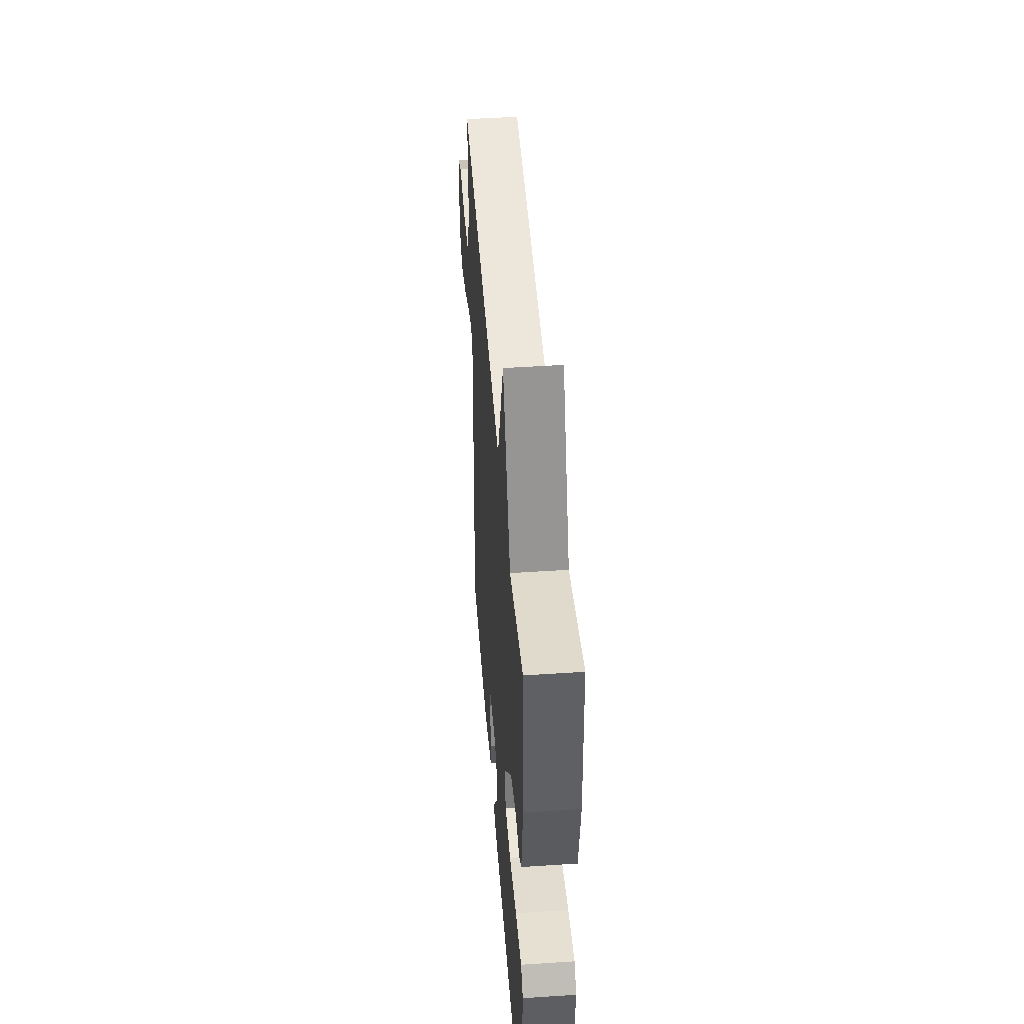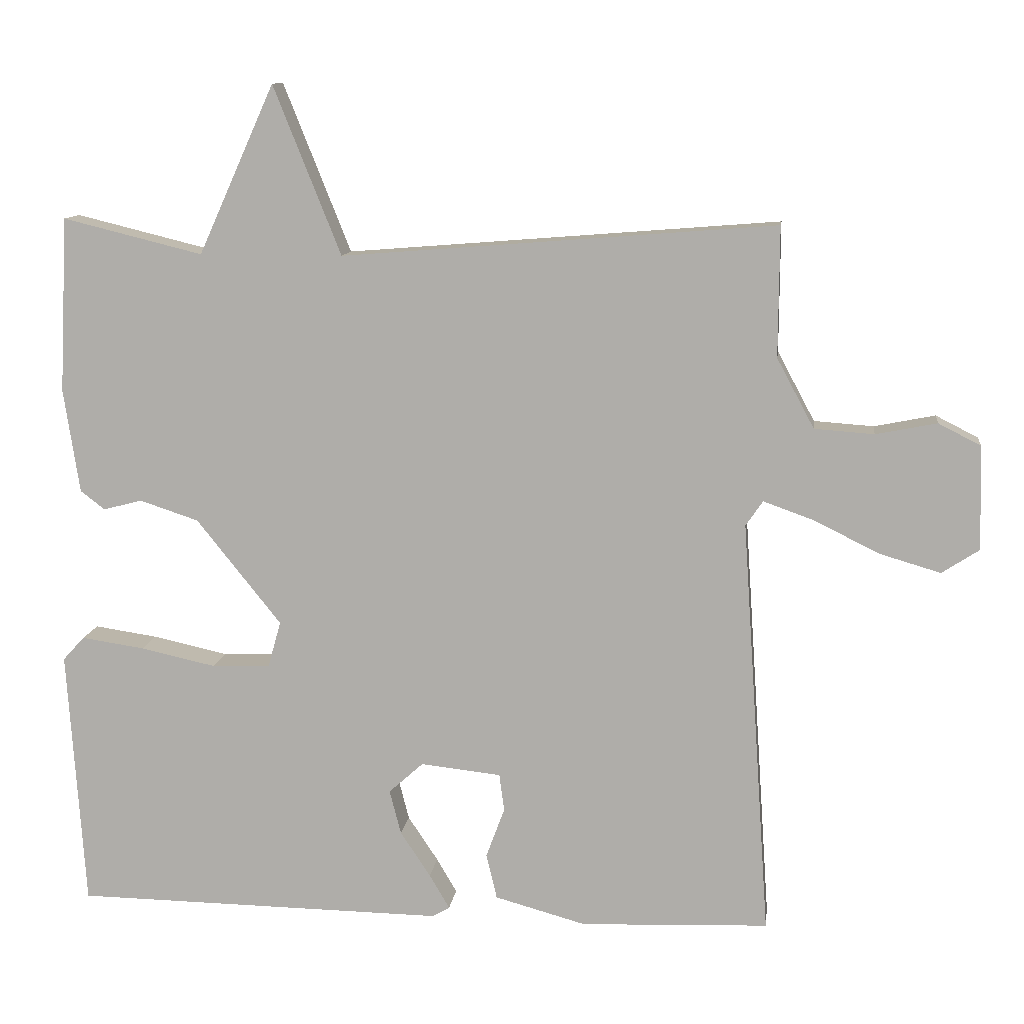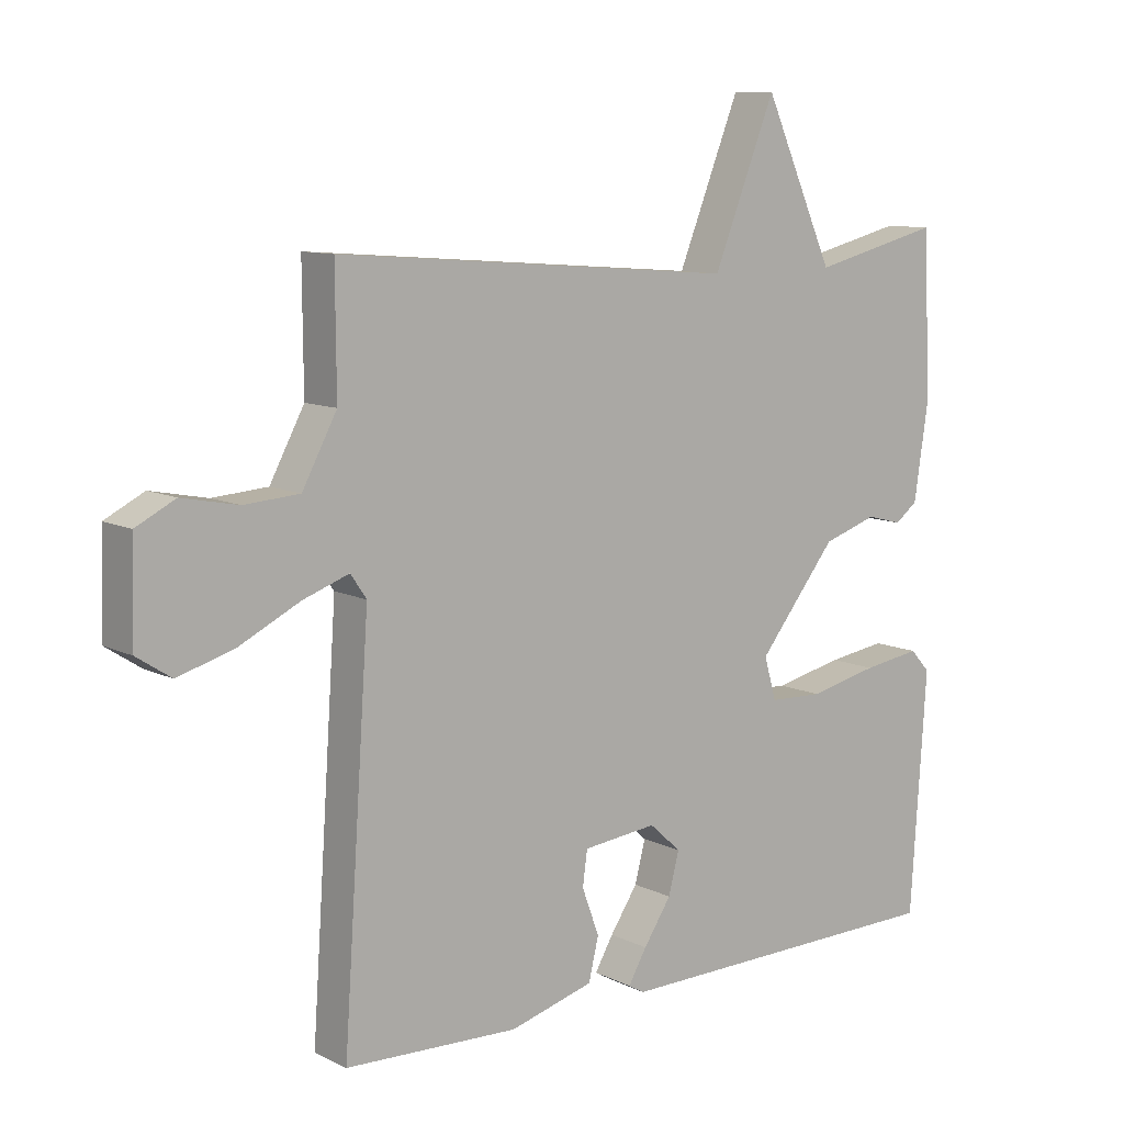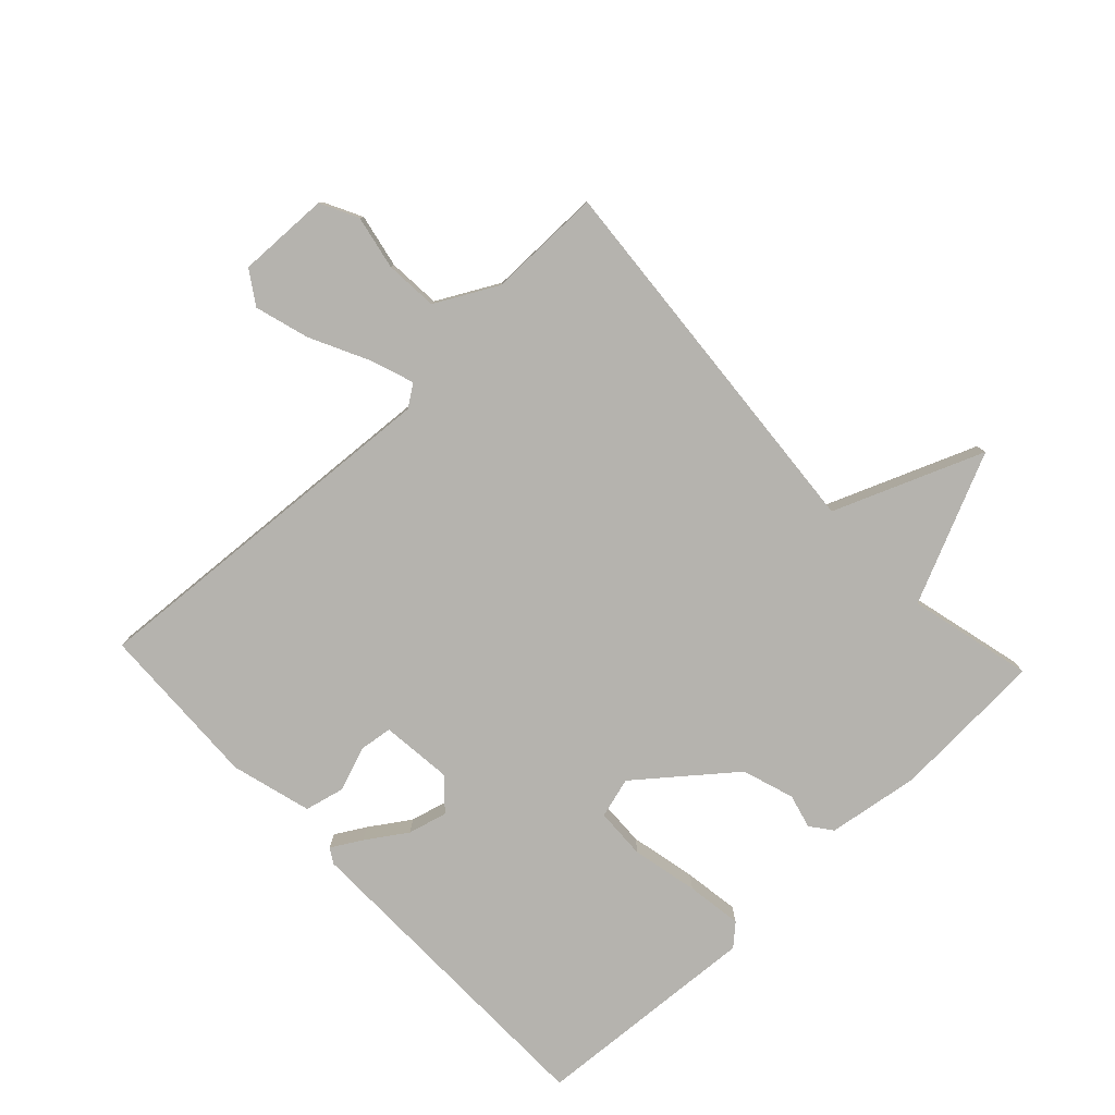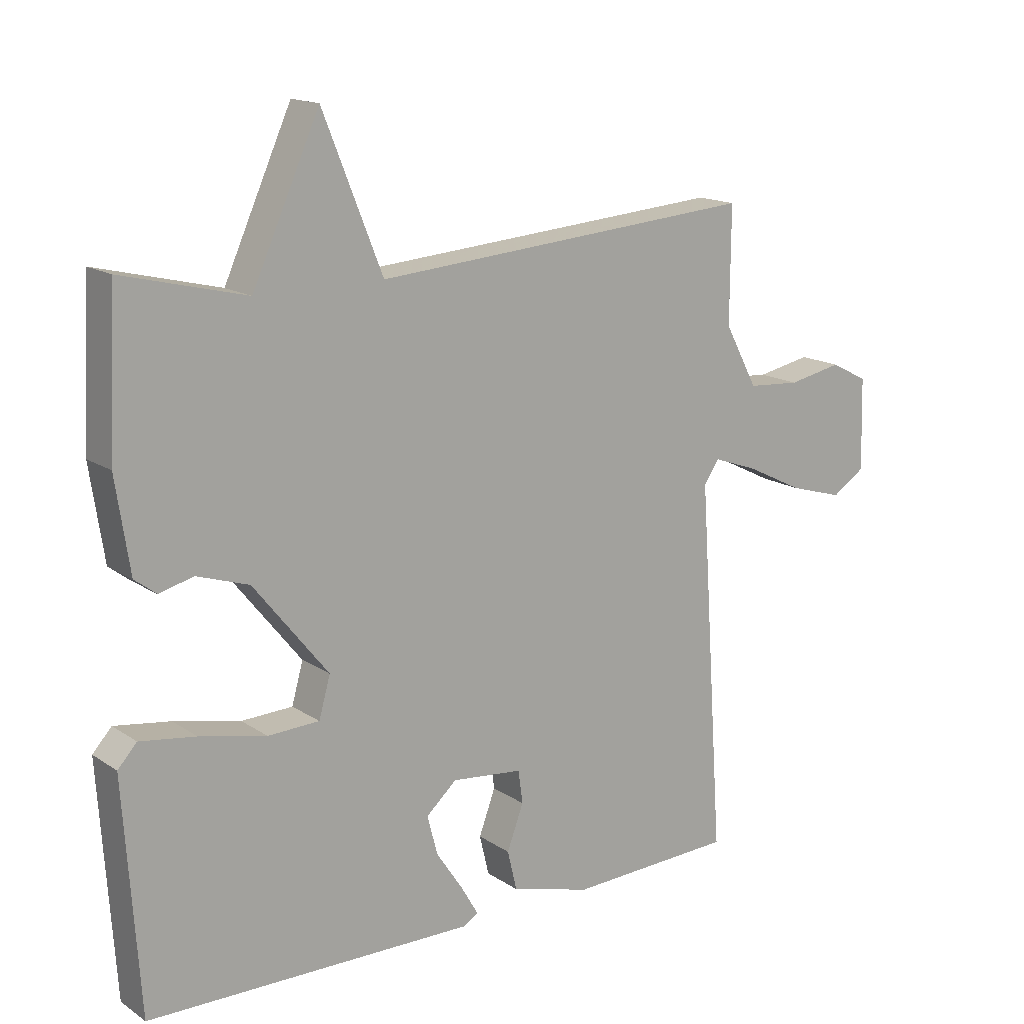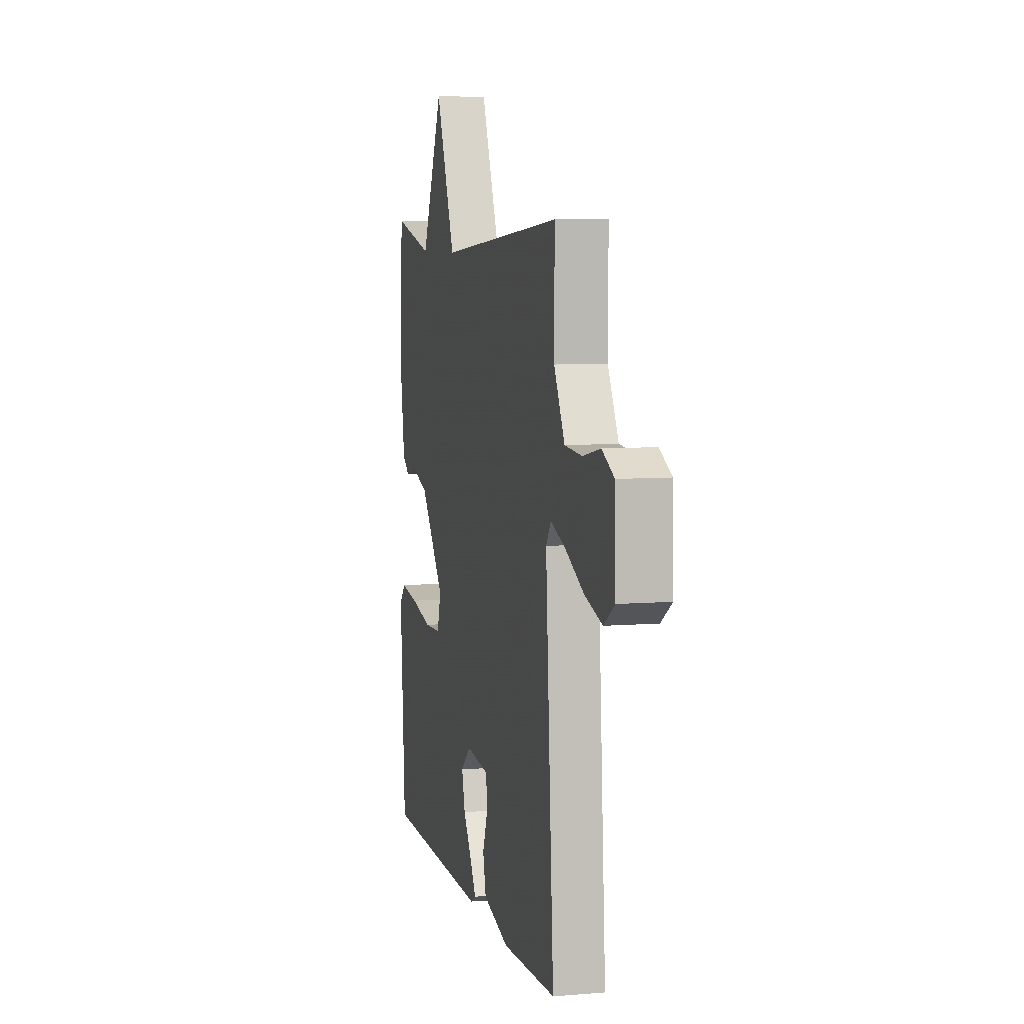
<metadata>
{"format":"obj","ext":"obj","renderer":"f3d","projection":"perspective","resolution":1024,"background":"white","views":[{"elev":47.2,"azim":85.7,"up":"+Z"},{"elev":11.1,"azim":-172.9,"up":"+Z"},{"elev":10.0,"azim":-39.0,"up":"+Z"},{"elev":-79.9,"azim":-46.7,"up":"+Y"},{"elev":15.6,"azim":143.6,"up":"+Z"},{"elev":6.8,"azim":-103.6,"up":"+Z"}]}
</metadata>
<code>
v -0.5 0.07 -0.5
v -0.46 0.07 0.084
v -0.484 0.07 0.119
v -0.554 0.07 0.094
v -0.645 0.07 0.049
v -0.73 0.07 0.024
v -0.782 0.07 0.058
v -0.778 0.07 0.203
v -0.719 0.07 0.233
v -0.634 0.07 0.216
v -0.551 0.07 0.222
v -0.499 0.07 0.319
v -0.5 0.07 0.5
v 0.105 0.07 0.452
v 0.199 0.07 0.687
v 0.305 0.07 0.452
v 0.5 0.07 0.5
v 0.512 0.07 0.256
v 0.49 0.07 0.111
v 0.456 0.07 0.085
v 0.402 0.07 0.099
v 0.32 0.07 0.072
v 0.202 0.07 -0.075
v 0.22 0.07 -0.139
v 0.301 0.07 -0.142
v 0.406 0.07 -0.119
v 0.494 0.07 -0.106
v 0.524 0.07 -0.139
v 0.5 0.07 -0.5
v -0.017 0.07 -0.508
v -0.041 0.07 -0.494
v -0.013 0.07 -0.446
v 0.029 0.07 -0.383
v 0.045 0.07 -0.321
v -0.003 0.07 -0.278
v -0.115 0.07 -0.29
v -0.122 0.07 -0.342
v -0.096 0.07 -0.412
v -0.111 0.07 -0.475
v -0.238 0.07 -0.51
v -0.5 0 -0.5
v -0.46 0 0.084
v -0.484 0 0.119
v -0.554 0 0.094
v -0.645 0 0.049
v -0.73 0 0.024
v -0.782 0 0.058
v -0.778 0 0.203
v -0.719 0 0.233
v -0.634 0 0.216
v -0.551 0 0.222
v -0.499 0 0.319
v -0.5 0 0.5
v 0.105 0 0.452
v 0.199 0 0.687
v 0.305 0 0.452
v 0.5 0 0.5
v 0.512 0 0.256
v 0.49 0 0.111
v 0.456 0 0.085
v 0.402 0 0.099
v 0.32 0 0.072
v 0.202 0 -0.075
v 0.22 0 -0.139
v 0.301 0 -0.142
v 0.406 0 -0.119
v 0.494 0 -0.106
v 0.524 0 -0.139
v 0.5 0 -0.5
v -0.017 0 -0.508
v -0.041 0 -0.494
v -0.013 0 -0.446
v 0.029 0 -0.383
v 0.045 0 -0.321
v -0.003 0 -0.278
v -0.115 0 -0.29
v -0.122 0 -0.342
v -0.096 0 -0.412
v -0.111 0 -0.475
v -0.238 0 -0.51
f 40 1 2
f 39 40 2
f 38 39 2
f 37 38 2
f 36 37 2 3
f 35 36 3
f 31 32 33
f 30 31 33
f 29 30 33
f 28 29 33
f 27 28 33
f 26 27 33
f 25 26 33
f 24 25 33 34
f 23 24 34 35
f 19 20 21
f 18 19 21
f 17 18 21
f 16 17 21
f 16 21 22
f 15 16 22
f 14 15 22
f 23 35 3
f 22 23 3
f 14 22 3
f 13 14 3
f 12 13 3
f 8 9 10
f 7 8 10
f 6 7 10
f 5 6 10
f 4 5 10
f 11 12 3 4
f 4 10 11
f 42 41 80
f 42 80 79
f 42 79 78
f 42 78 77
f 43 42 77 76
f 43 76 75
f 73 72 71
f 73 71 70
f 73 70 69
f 73 69 68
f 73 68 67
f 73 67 66
f 73 66 65
f 74 73 65 64
f 75 74 64 63
f 61 60 59
f 61 59 58
f 61 58 57
f 61 57 56
f 62 61 56
f 62 56 55
f 62 55 54
f 43 75 63
f 43 63 62
f 43 62 54
f 43 54 53
f 43 53 52
f 50 49 48
f 50 48 47
f 50 47 46
f 50 46 45
f 50 45 44
f 44 43 52 51
f 51 50 44
f 1 41 42 2
f 2 42 43 3
f 3 43 44 4
f 4 44 45 5
f 5 45 46 6
f 6 46 47 7
f 7 47 48 8
f 8 48 49 9
f 9 49 50 10
f 10 50 51 11
f 11 51 52 12
f 12 52 53 13
f 13 53 54 14
f 14 54 55 15
f 15 55 56 16
f 16 56 57 17
f 17 57 58 18
f 18 58 59 19
f 19 59 60 20
f 20 60 61 21
f 21 61 62 22
f 22 62 63 23
f 23 63 64 24
f 24 64 65 25
f 25 65 66 26
f 26 66 67 27
f 27 67 68 28
f 28 68 69 29
f 29 69 70 30
f 30 70 71 31
f 31 71 72 32
f 32 72 73 33
f 33 73 74 34
f 34 74 75 35
f 35 75 76 36
f 36 76 77 37
f 37 77 78 38
f 38 78 79 39
f 39 79 80 40
f 40 80 41 1

</code>
